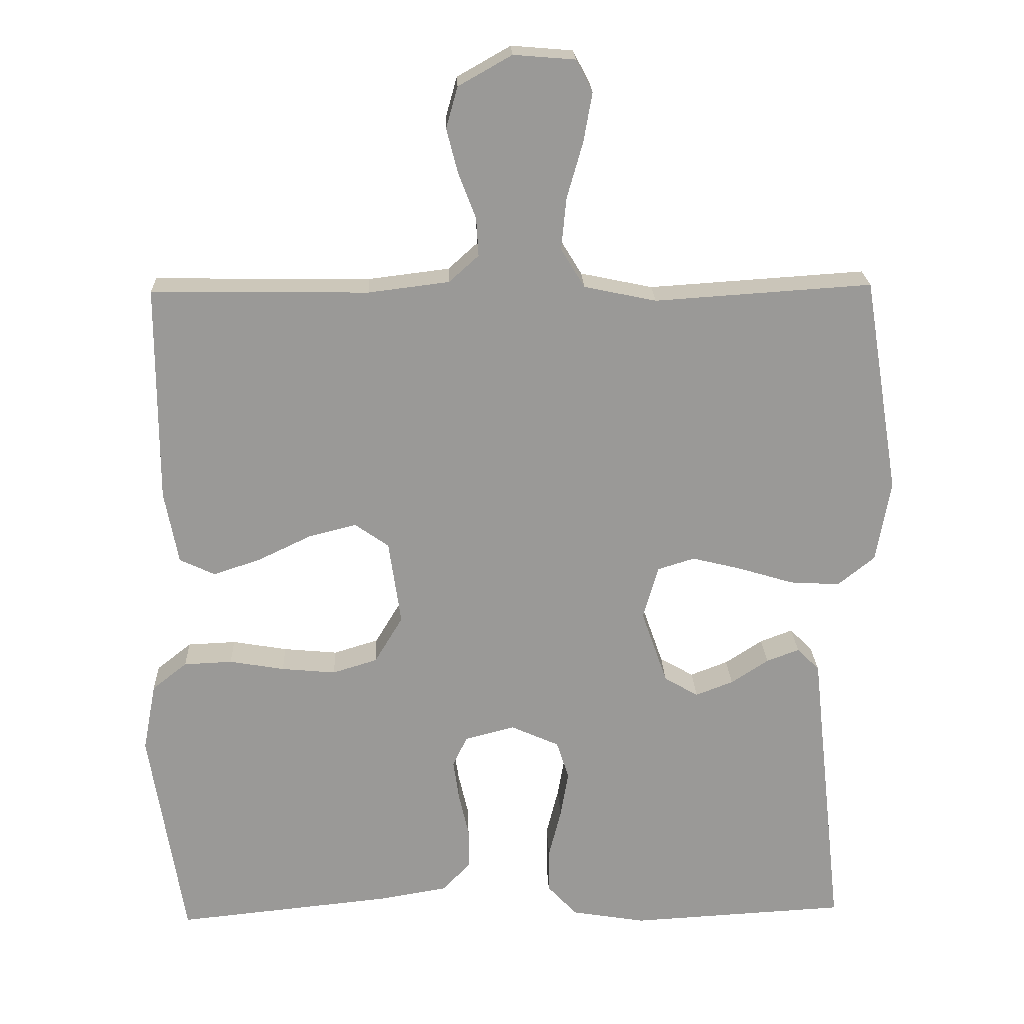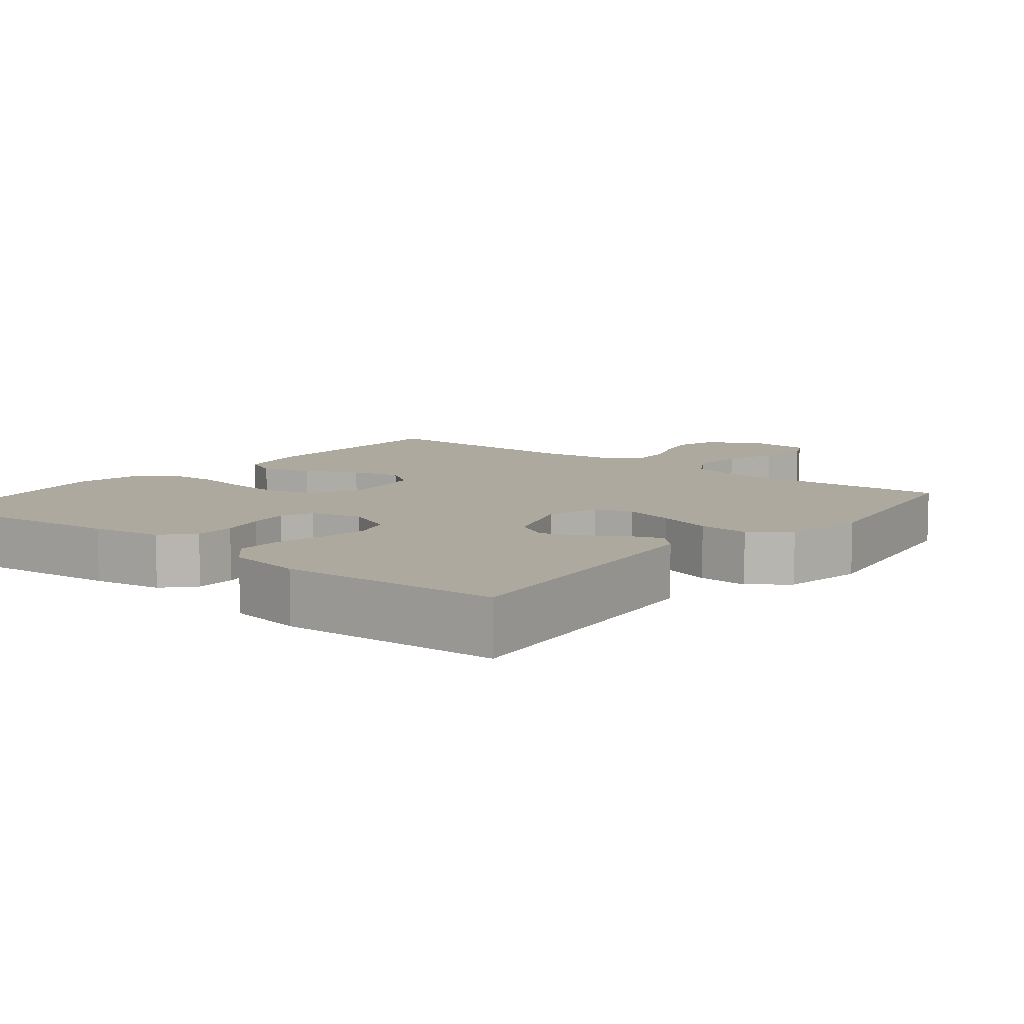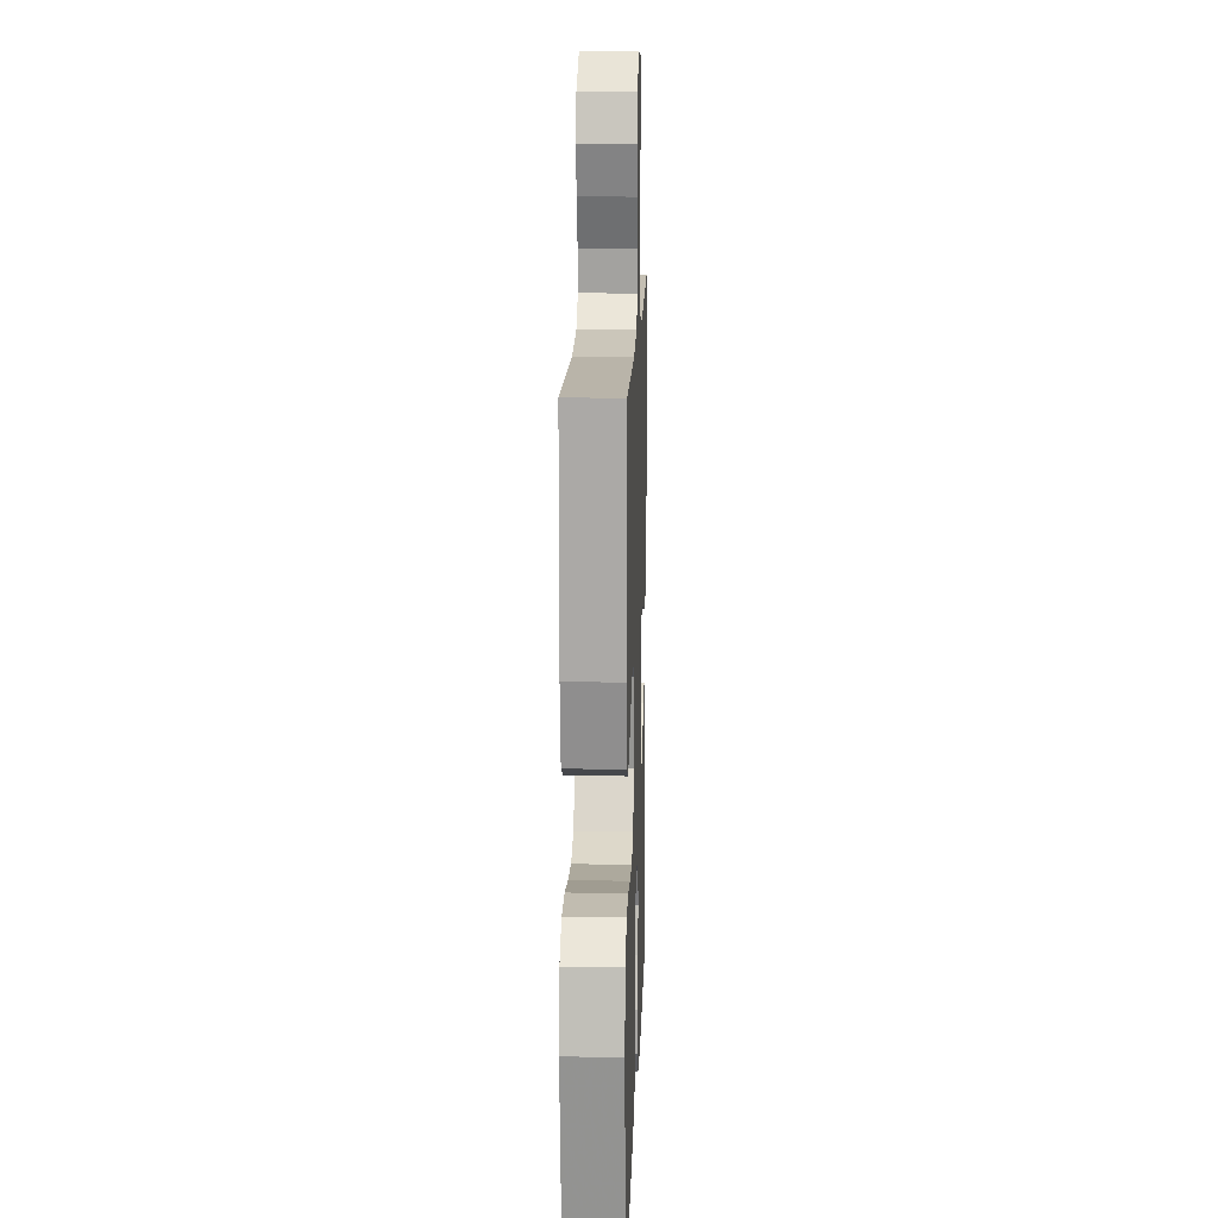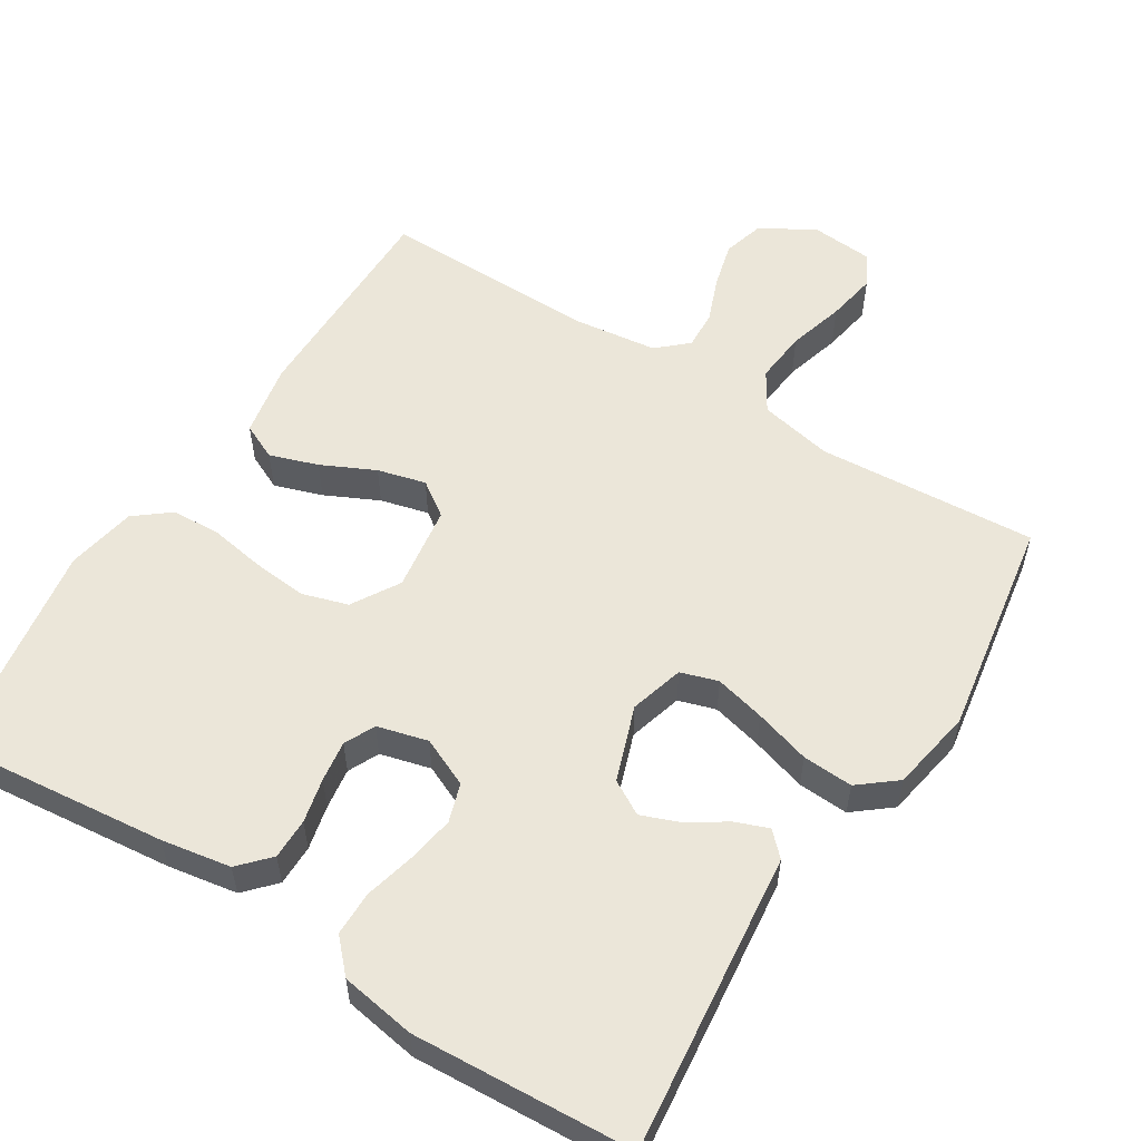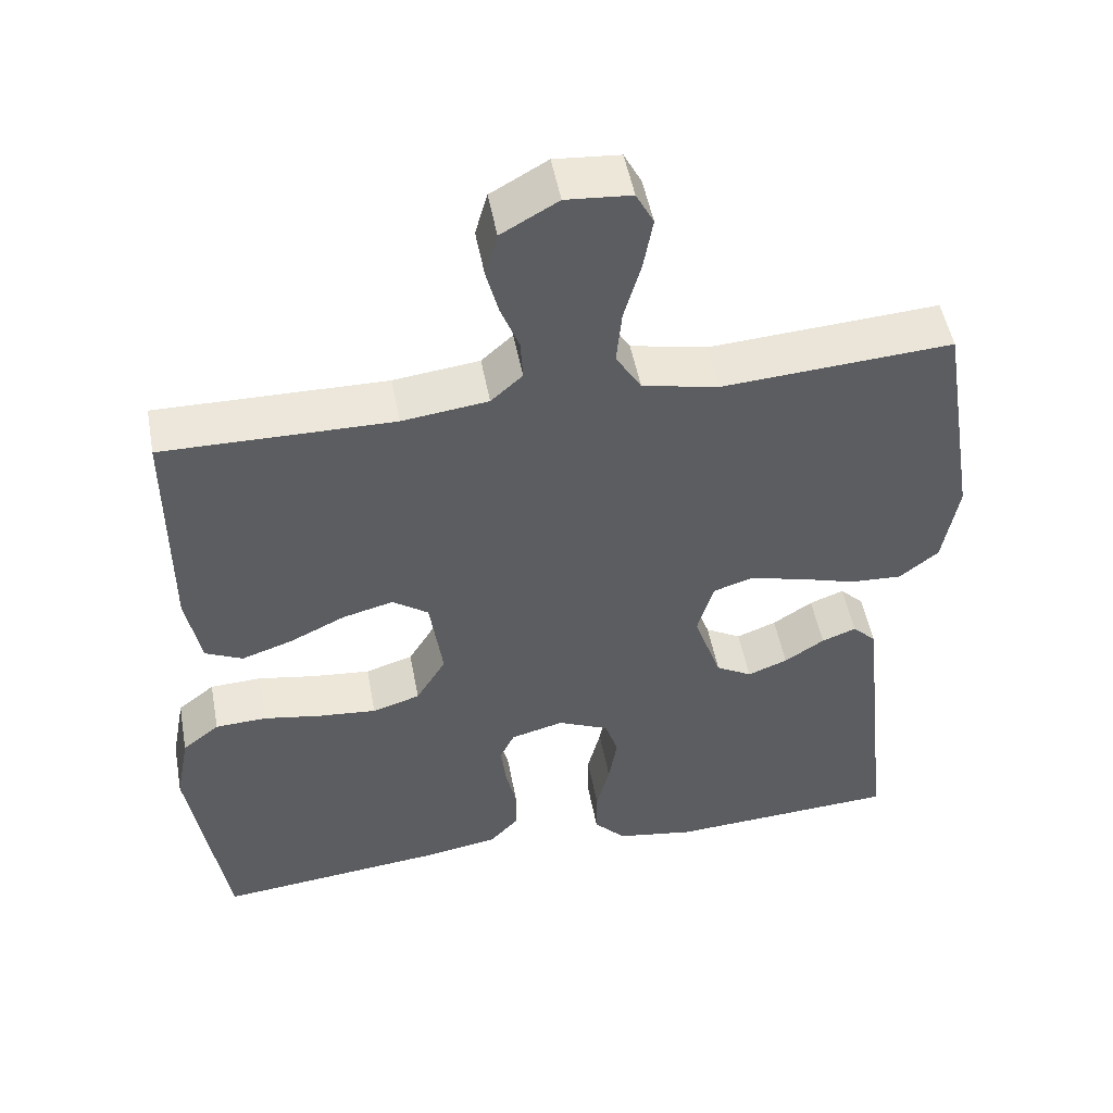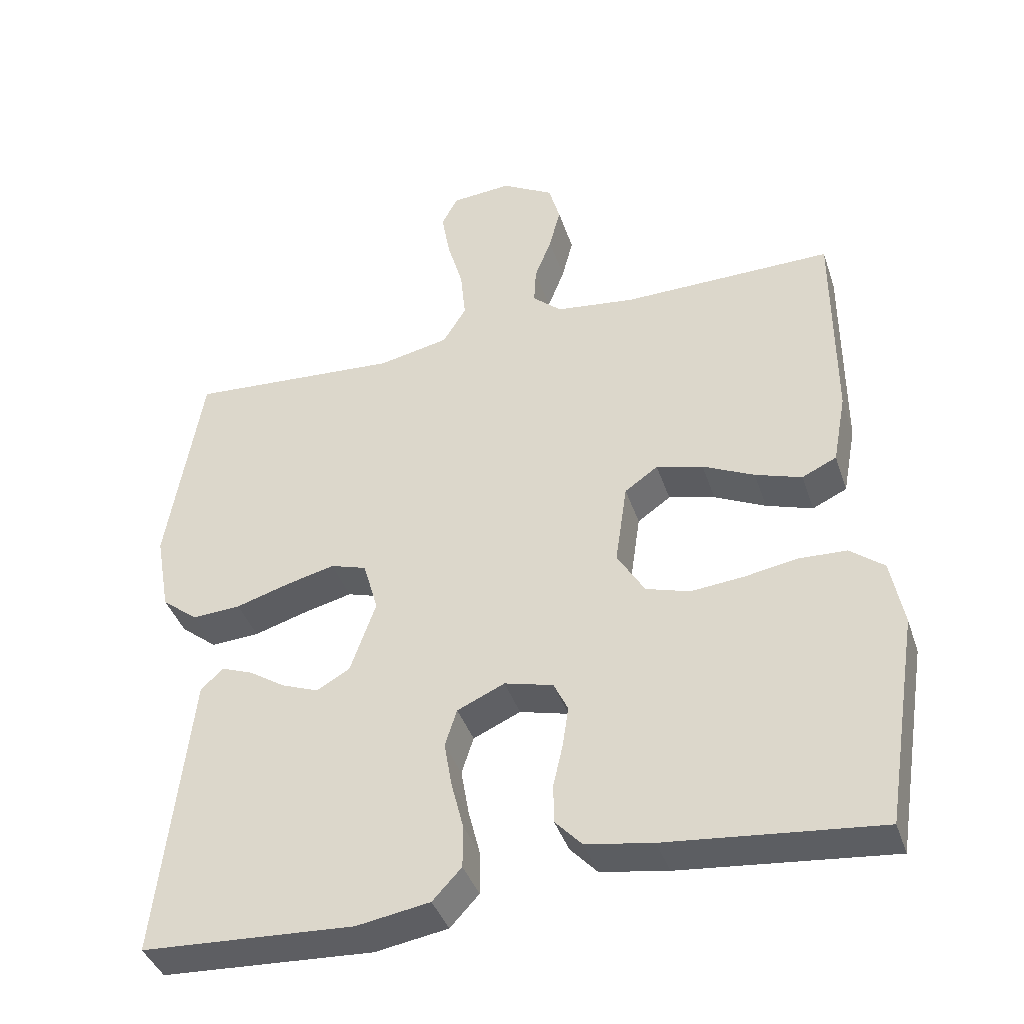
<metadata>
{"format":"obj","ext":"obj","renderer":"f3d","projection":"perspective","resolution":1024,"background":"white","views":[{"elev":21.3,"azim":177.9,"up":"+Z"},{"elev":9.1,"azim":-141.1,"up":"+Y"},{"elev":14.1,"azim":91.9,"up":"+Z"},{"elev":56.0,"azim":-147.9,"up":"+Y"},{"elev":50.3,"azim":169.5,"up":"+Z"},{"elev":-40.2,"azim":17.8,"up":"+Z"}]}
</metadata>
<code>
v 0.5 0.07 0.5
v 0.5 0.07 0.2
v 0.481 0.07 0.099
v 0.432 0.07 0.076
v 0.366 0.07 0.098
v 0.293 0.07 0.133
v 0.227 0.07 0.15
v 0.18 0.07 0.117
v 0.163 0.07 0
v 0.202 0.07 -0.065
v 0.264 0.07 -0.084
v 0.339 0.07 -0.077
v 0.415 0.07 -0.064
v 0.482 0.07 -0.067
v 0.53 0.07 -0.105
v 0.548 0.07 -0.2
v 0.5 0.07 -0.5
v 0.2 0.07 -0.469
v 0.105 0.07 -0.453
v 0.067 0.07 -0.412
v 0.067 0.07 -0.356
v 0.081 0.07 -0.295
v 0.089 0.07 -0.239
v 0.069 0.07 -0.197
v 0 0.07 -0.179
v -0.067 0.07 -0.209
v -0.084 0.07 -0.262
v -0.073 0.07 -0.327
v -0.056 0.07 -0.395
v -0.056 0.07 -0.456
v -0.097 0.07 -0.5
v -0.2 0.07 -0.517
v -0.5 0.07 -0.5
v -0.467 0.07 -0.2
v -0.455 0.07 -0.09
v -0.424 0.07 -0.059
v -0.379 0.07 -0.076
v -0.327 0.07 -0.11
v -0.275 0.07 -0.13
v -0.228 0.07 -0.103
v -0.192 0.07 0
v -0.213 0.07 0.074
v -0.264 0.07 0.09
v -0.333 0.07 0.073
v -0.409 0.07 0.05
v -0.478 0.07 0.046
v -0.529 0.07 0.087
v -0.549 0.07 0.2
v -0.5 0.07 0.5
v -0.2 0.07 0.48
v -0.1 0.07 0.501
v -0.067 0.07 0.555
v -0.074 0.07 0.627
v -0.096 0.07 0.704
v -0.108 0.07 0.772
v -0.085 0.07 0.816
v 0 0.07 0.823
v 0.074 0.07 0.781
v 0.09 0.07 0.724
v 0.074 0.07 0.662
v 0.05 0.07 0.6
v 0.047 0.07 0.547
v 0.088 0.07 0.51
v 0.2 0.07 0.496
v 0.5 0 0.5
v 0.5 0 0.2
v 0.481 0 0.099
v 0.432 0 0.076
v 0.366 0 0.098
v 0.293 0 0.133
v 0.227 0 0.15
v 0.18 0 0.117
v 0.163 0 0
v 0.202 0 -0.065
v 0.264 0 -0.084
v 0.339 0 -0.077
v 0.415 0 -0.064
v 0.482 0 -0.067
v 0.53 0 -0.105
v 0.548 0 -0.2
v 0.5 0 -0.5
v 0.2 0 -0.469
v 0.105 0 -0.453
v 0.067 0 -0.412
v 0.067 0 -0.356
v 0.081 0 -0.295
v 0.089 0 -0.239
v 0.069 0 -0.197
v 0 0 -0.179
v -0.067 0 -0.209
v -0.084 0 -0.262
v -0.073 0 -0.327
v -0.056 0 -0.395
v -0.056 0 -0.456
v -0.097 0 -0.5
v -0.2 0 -0.517
v -0.5 0 -0.5
v -0.467 0 -0.2
v -0.455 0 -0.09
v -0.424 0 -0.059
v -0.379 0 -0.076
v -0.327 0 -0.11
v -0.275 0 -0.13
v -0.228 0 -0.103
v -0.192 0 0
v -0.213 0 0.074
v -0.264 0 0.09
v -0.333 0 0.073
v -0.409 0 0.05
v -0.478 0 0.046
v -0.529 0 0.087
v -0.549 0 0.2
v -0.5 0 0.5
v -0.2 0 0.48
v -0.1 0 0.501
v -0.067 0 0.555
v -0.074 0 0.627
v -0.096 0 0.704
v -0.108 0 0.772
v -0.085 0 0.816
v 0 0 0.823
v 0.074 0 0.781
v 0.09 0 0.724
v 0.074 0 0.662
v 0.05 0 0.6
v 0.047 0 0.547
v 0.088 0 0.51
v 0.2 0 0.496
f 59 60 61
f 58 59 61
f 57 58 61
f 56 57 61
f 55 56 61
f 54 55 61
f 53 54 61
f 52 53 61 62
f 51 52 62 63
f 48 49 50
f 47 48 50
f 46 47 50
f 45 46 50
f 44 45 50
f 51 63 64
f 50 51 64
f 44 50 64
f 43 44 64
f 36 37 38
f 35 36 38
f 34 35 38
f 34 38 39
f 33 34 39
f 32 33 39
f 31 32 39
f 30 31 39
f 29 30 39
f 28 29 39
f 27 28 39 40
f 20 21 22
f 19 20 22
f 18 19 22
f 17 18 22
f 16 17 22
f 15 16 22
f 14 15 22
f 13 14 22
f 12 13 22
f 11 12 22 23
f 10 11 23 24
f 4 5 6
f 3 4 6
f 2 3 6
f 1 2 6
f 64 1 6
f 64 6 7
f 64 7 8
f 43 64 8
f 42 43 8
f 41 42 8 9
f 26 27 40 41
f 41 9 10
f 26 41 10
f 25 26 10
f 10 24 25
f 125 124 123
f 125 123 122
f 125 122 121
f 125 121 120
f 125 120 119
f 125 119 118
f 125 118 117
f 126 125 117 116
f 127 126 116 115
f 114 113 112
f 114 112 111
f 114 111 110
f 114 110 109
f 114 109 108
f 128 127 115
f 128 115 114
f 128 114 108
f 128 108 107
f 102 101 100
f 102 100 99
f 102 99 98
f 103 102 98
f 103 98 97
f 103 97 96
f 103 96 95
f 103 95 94
f 103 94 93
f 103 93 92
f 104 103 92 91
f 86 85 84
f 86 84 83
f 86 83 82
f 86 82 81
f 86 81 80
f 86 80 79
f 86 79 78
f 86 78 77
f 86 77 76
f 87 86 76 75
f 88 87 75 74
f 70 69 68
f 70 68 67
f 70 67 66
f 70 66 65
f 70 65 128
f 71 70 128
f 72 71 128
f 72 128 107
f 72 107 106
f 73 72 106 105
f 105 104 91 90
f 74 73 105
f 74 105 90
f 74 90 89
f 89 88 74
f 1 65 66 2
f 2 66 67 3
f 3 67 68 4
f 4 68 69 5
f 5 69 70 6
f 6 70 71 7
f 7 71 72 8
f 8 72 73 9
f 9 73 74 10
f 10 74 75 11
f 11 75 76 12
f 12 76 77 13
f 13 77 78 14
f 14 78 79 15
f 15 79 80 16
f 16 80 81 17
f 17 81 82 18
f 18 82 83 19
f 19 83 84 20
f 20 84 85 21
f 21 85 86 22
f 22 86 87 23
f 23 87 88 24
f 24 88 89 25
f 25 89 90 26
f 26 90 91 27
f 27 91 92 28
f 28 92 93 29
f 29 93 94 30
f 30 94 95 31
f 31 95 96 32
f 32 96 97 33
f 33 97 98 34
f 34 98 99 35
f 35 99 100 36
f 36 100 101 37
f 37 101 102 38
f 38 102 103 39
f 39 103 104 40
f 40 104 105 41
f 41 105 106 42
f 42 106 107 43
f 43 107 108 44
f 44 108 109 45
f 45 109 110 46
f 46 110 111 47
f 47 111 112 48
f 48 112 113 49
f 49 113 114 50
f 50 114 115 51
f 51 115 116 52
f 52 116 117 53
f 53 117 118 54
f 54 118 119 55
f 55 119 120 56
f 56 120 121 57
f 57 121 122 58
f 58 122 123 59
f 59 123 124 60
f 60 124 125 61
f 61 125 126 62
f 62 126 127 63
f 63 127 128 64
f 64 128 65 1

</code>
